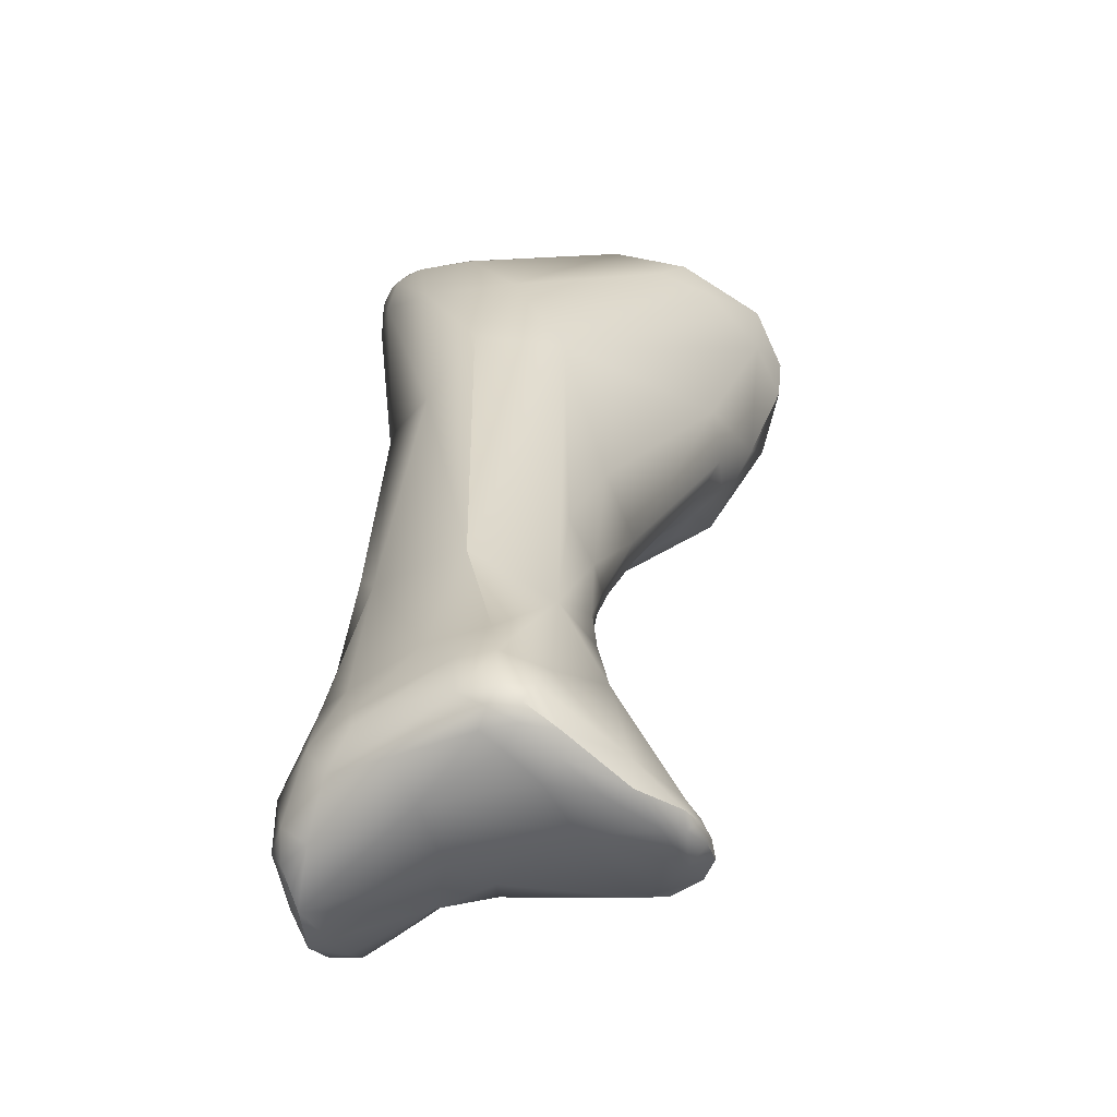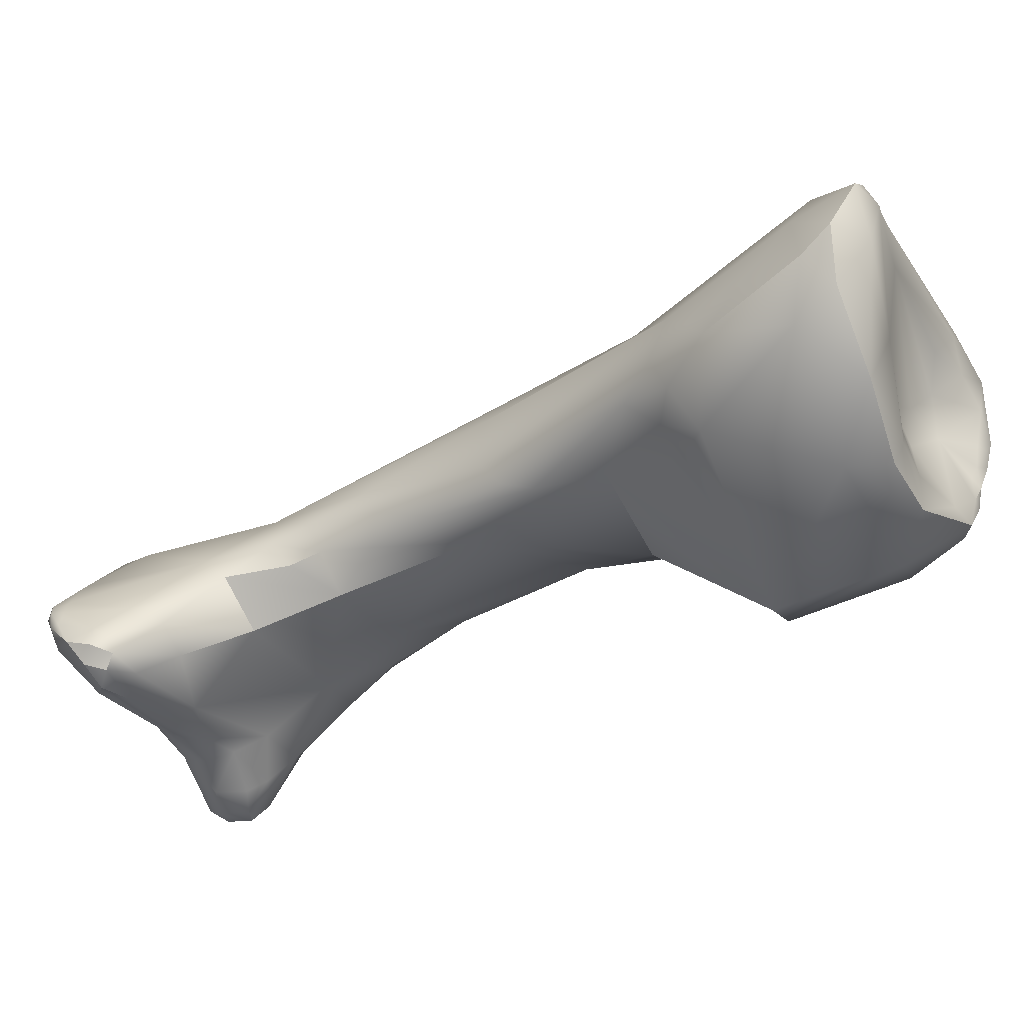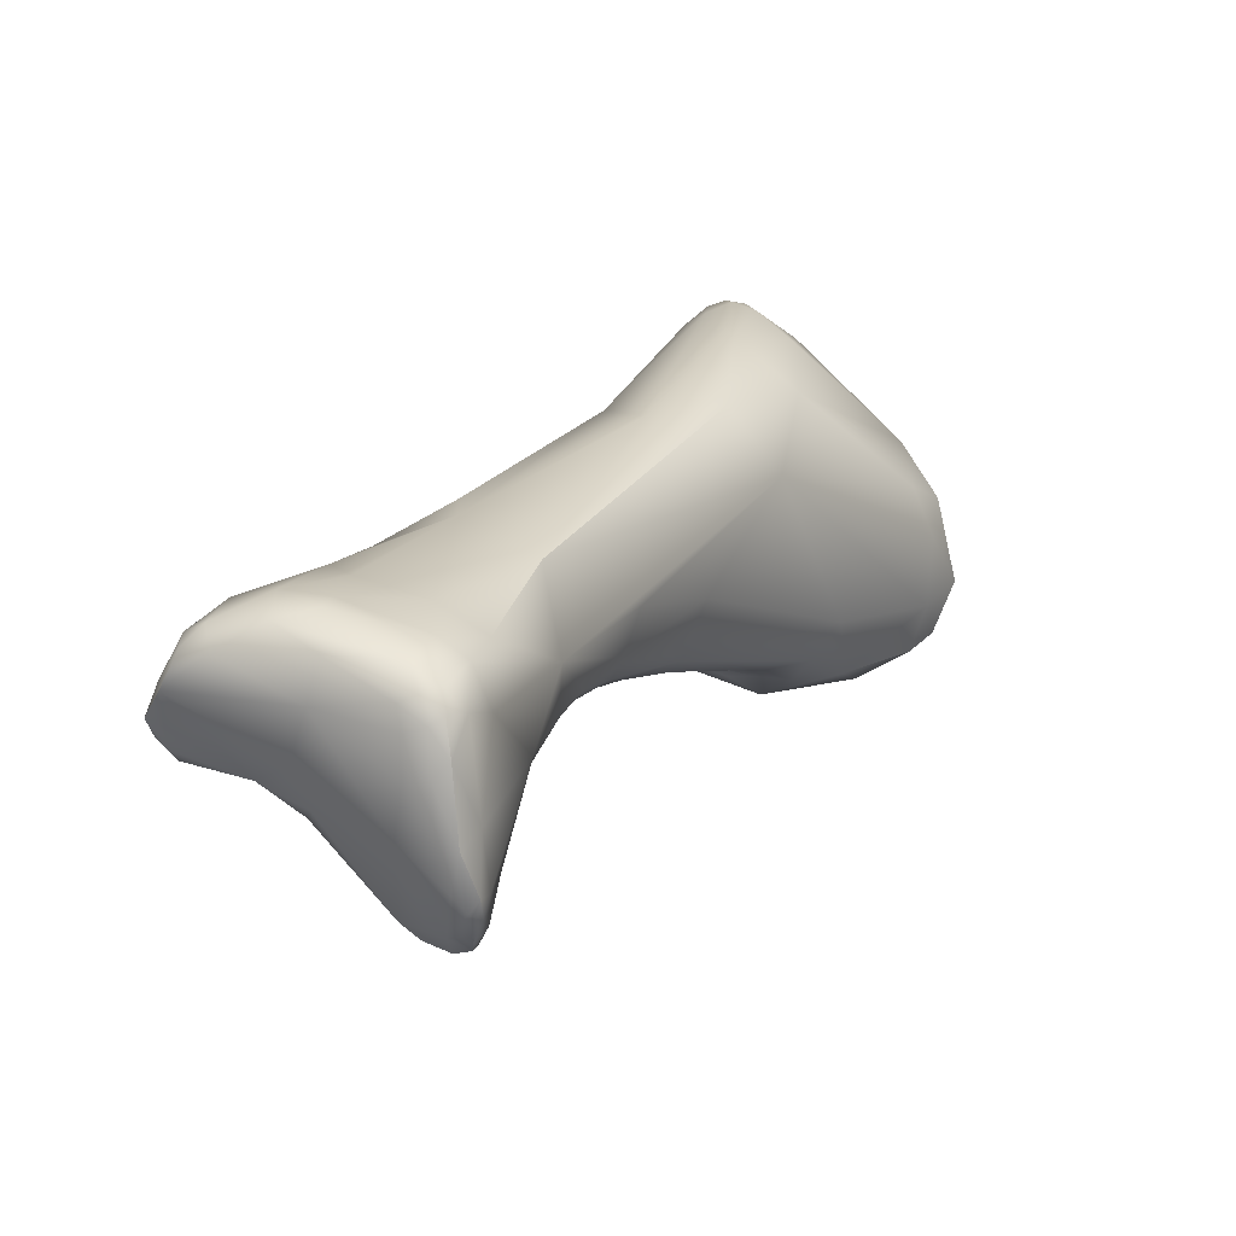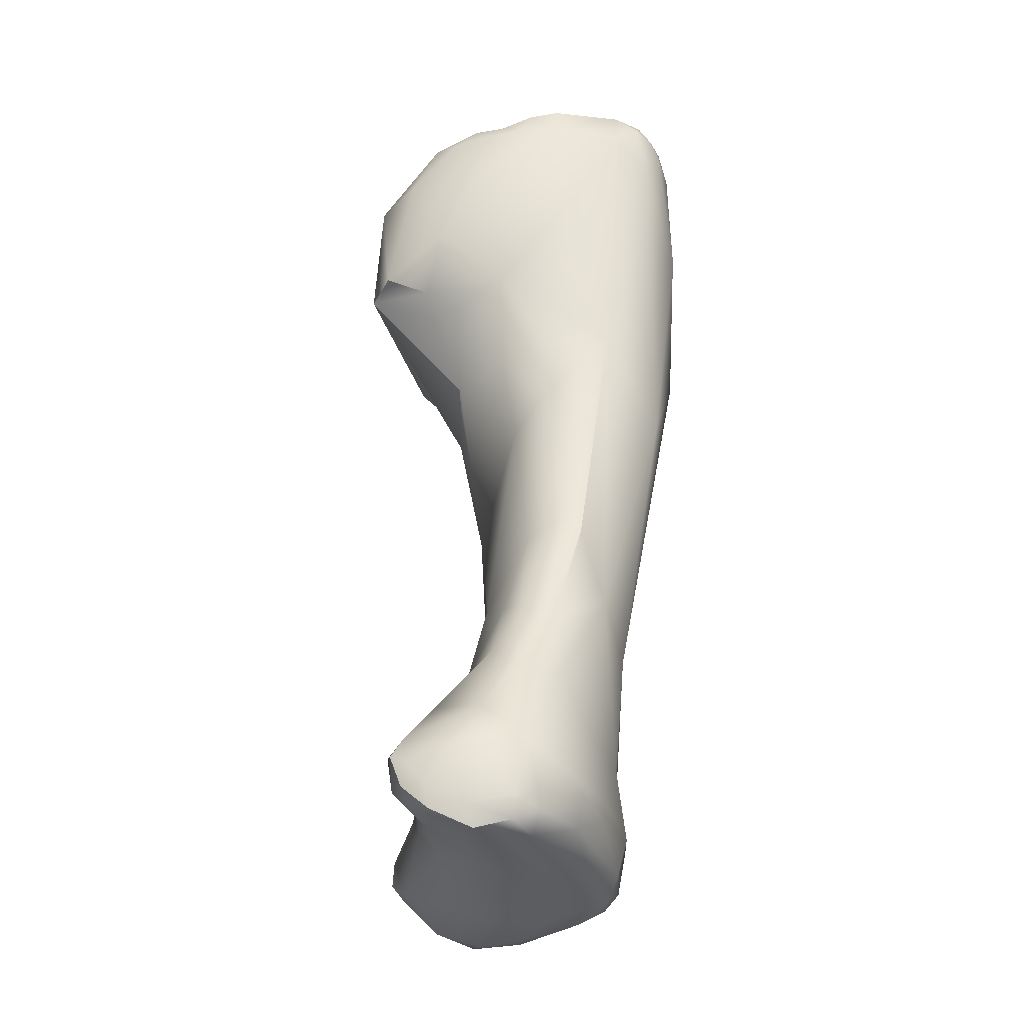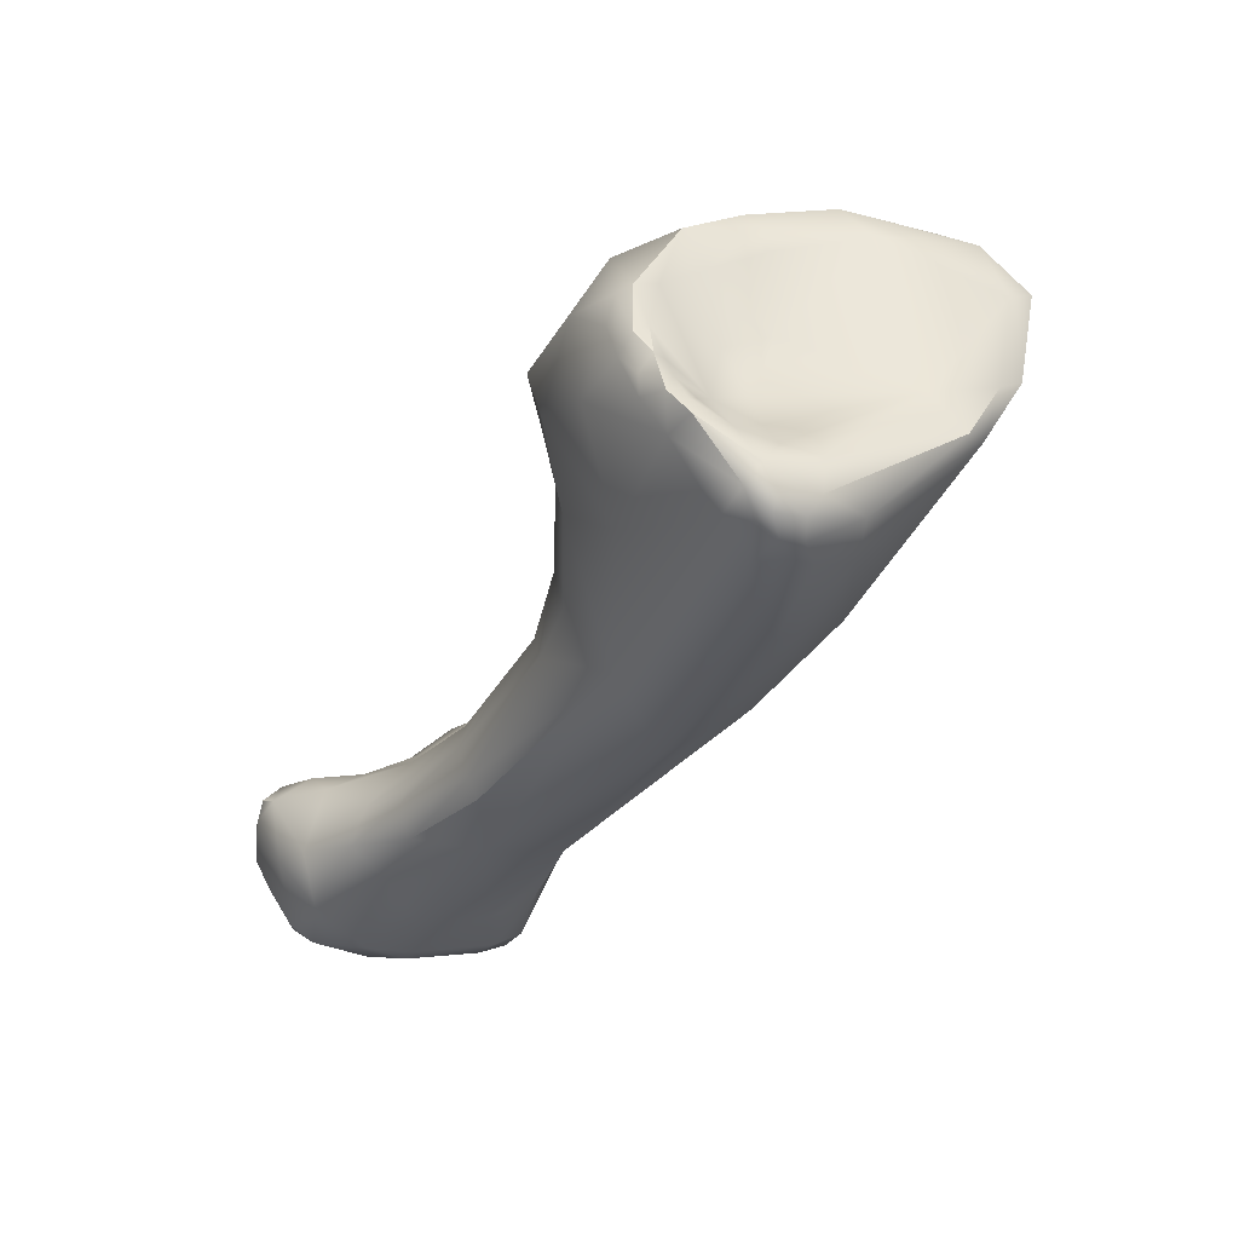
<metadata>
{"format":"obj","ext":"obj","renderer":"f3d","projection":"perspective","resolution":1024,"background":"white","views":[{"elev":17.0,"azim":-22.7,"up":"+Z"},{"elev":-27.6,"azim":91.8,"up":"+Z"},{"elev":-59.5,"azim":-42.5,"up":"+Y"},{"elev":-8.6,"azim":-105.7,"up":"+Y"},{"elev":67.4,"azim":-46.2,"up":"+Y"}]}
</metadata>
<code>
v -114.4 -193.1 -58.3
v -112.7 -192.3 -59.85
v -114.4 -193.7 -59.65
v -119.4 -193.9 -55.77
v -111.4 -189.9 -57.29
v -110.6 -189.8 -58.87
v -111.2 -190 -60.59
v -112.7 -189.2 -55.71
v -110.6 -188.2 -56.64
v -114.2 -188.9 -55.01
v -112.9 -187.7 -55.1
v -119.6 -190.4 -54.64
v -114.9 -187.3 -54.62
v -113.5 -187.3 -55.3
v -110.1 -189 -58.17
v -110.6 -187.9 -58.44
v -110.6 -188.9 -59.78
v -112.2 -188 -61.67
v -112.5 -187.4 -60.3
v -111.4 -187.5 -56.81
v -115.1 -186.7 -56.32
v -125.2 -211.5 -61.58
v -126.7 -211 -60.81
v -126.7 -210.9 -60.21
v -125.9 -211.3 -61.69
v -127.1 -210.8 -61.43
v -127.6 -210.6 -60.01
v -127.4 -210.4 -59.58
v -128.1 -210.1 -59.71
v -127.8 -210 -59.27
v -124 -211.7 -62.7
v -124 -211.6 -62.24
v -123.6 -211.5 -62.65
v -123.7 -211 -62.25
v -123.3 -211.4 -63.25
v -123.3 -211 -62.74
v -123.1 -211.1 -63.25
v -122.8 -210.8 -63.94
v -124.6 -211.6 -62.61
v -123.7 -211.2 -63.81
v -126.2 -210.8 -62.81
v -122.8 -210.2 -64.68
v -124.3 -210 -64.96
v -125 -210.8 -61.1
v -126.2 -209.2 -59.41
v -123.8 -207 -60.85
v -127.3 -208.8 -58.92
v -124.3 -205 -59.33
v -126.9 -210.1 -59.36
v -126.8 -207 -58.99
v -122.6 -210 -63.6
v -122.5 -210 -64.2
v -122.6 -209.3 -64.44
v -122.5 -209.5 -63.9
v -123 -209 -62.76
v -123 -208 -63.29
v -122.8 -209.5 -64.88
v -122.8 -208.8 -63.2
v -123 -208.2 -62.77
v -123.4 -209.8 -65.16
v -123.3 -208.7 -64.78
v -123.3 -206.3 -61.63
v -123.2 -204.9 -60.61
v -125.8 -202.9 -58.42
v -122.8 -203.8 -60.17
v -122 -202 -59.52
v -121.7 -201.7 -60.36
v -122.7 -203.4 -61.13
v -122.1 -201.8 -61.33
v -122.5 -201.4 -58.38
v -120.1 -198.4 -58.26
v -120.7 -199.9 -61.04
v -119.3 -198.4 -60.19
v -119 -197.8 -60.89
v -115.5 -194.3 -60.42
v -118.6 -196.9 -61.28
v -115.1 -193.4 -61.26
v -117.5 -194.8 -61.51
v -121.9 -193.4 -55.36
v -114.1 -193.2 -60.66
v -115.5 -192.7 -62.07
v -116.3 -193 -62.03
v -114.1 -192.4 -62.03
v -119.1 -190.3 -64.99
v -119.5 -186.8 -54.6
v -113.8 -188.6 -63.36
v -115.2 -186.7 -54.9
v -119.1 -185.5 -54.86
v -127.9 -210.5 -60.63
v -128.6 -209.4 -59.55
v -128.3 -210.2 -60.23
v -130 -209 -61.05
v -129.5 -209.4 -62.1
v -131.2 -208.1 -61.59
v -127.5 -209 -64.5
v -128.7 -209.1 -63.83
v -128.2 -208.3 -59.16
v -128.2 -206.3 -59.46
v -124.1 -209.1 -65.24
v -123.7 -207.5 -64.02
v -125.8 -207.3 -64.84
v -127.7 -201.2 -59.6
v -124.2 -205.4 -63
v -123.6 -202.8 -62.18
v -126.9 -203.5 -63.66
v -123.1 -204.3 -61.37
v -121.1 -198.7 -61.72
v -125.4 -201.3 -62.68
v -123.9 -195 -56.58
v -120.8 -193.5 -62.37
v -121.6 -188.8 -55.11
v -120.7 -185.7 -54.96
v -116.5 -186.8 -60.02
v -114.8 -186.9 -61.75
v -116.5 -186.3 -62.23
v -118.9 -184.6 -56.36
v -119.7 -184.4 -55.7
v -118.3 -185.3 -57.16
v -114.4 -187 -62.38
v -114.3 -187.2 -63.02
v -131.7 -208.2 -63.09
v -131.9 -208 -64.82
v -130.5 -207.8 -60.63
v -127.1 -208.2 -65.2
v -128.7 -208.1 -65.28
v -130.3 -207.3 -60.51
v -129.8 -205.5 -60.67
v -131.2 -206.8 -61.47
v -132.1 -207.5 -62.93
v -129.8 -203.6 -61.74
v -126.3 -208 -65.22
v -127.2 -207.1 -65.28
v -127.7 -205.4 -64.98
v -128.1 -207.3 -65.61
v -127.8 -206.4 -65.46
v -123.8 -195.4 -61.33
v -126.6 -199.3 -61.71
v -123.9 -192.1 -58.25
v -127.2 -199 -60.22
v -127 -198.7 -60.74
v -122.8 -192.9 -61.47
v -121.8 -185.7 -56.08
v -121.2 -185.1 -55.43
v -120.8 -184.8 -55.28
v -121.2 -184.5 -55.71
v -118.1 -185.1 -62.37
v -116 -186.3 -63.5
v -118.3 -186.1 -59.05
v -117.9 -186.2 -60.53
v -119.4 -185.2 -59.45
v -119 -185.3 -58.18
v -119.5 -184.3 -57.25
v -120.4 -183.6 -57
v -120.1 -183.8 -58.1
v -120.7 -183.8 -56.25
v -120.5 -184.3 -55.54
v -121 -183.9 -56.09
v -121.4 -184.1 -56.3
v -121.1 -183.7 -56.94
v -132.2 -207.8 -63.74
v -132.2 -207.1 -63.71
v -131.9 -207.3 -65.04
v -130 -207.1 -66.69
v -129.2 -207.1 -66.25
v -130.6 -207.4 -66.36
v -131.1 -207.7 -65.77
v -131.5 -207.5 -66
v -131.5 -205.5 -63.12
v -131.3 -205.5 -64.89
v -128.9 -206.1 -66.32
v -128.8 -205.4 -66.03
v -129 -204.6 -65.21
v -129.6 -206.1 -66.71
v -130.7 -204.6 -64.29
v -129.9 -203.4 -63.05
v -128.8 -202.9 -63.44
v -127.4 -201.5 -62.7
v -128.4 -201.6 -62.43
v -128.8 -201.8 -61.52
v -124.4 -194.2 -60.46
v -123.5 -192.3 -60.39
v -122.4 -189.9 -61.43
v -121.4 -190.9 -62.67
v -120.7 -191 -63.36
v -121 -190.3 -63.61
v -120.3 -189.7 -64.77
v -121.4 -188.4 -63.15
v -122.5 -187.8 -59.53
v -117.7 -186.7 -64.35
v -119.7 -186.3 -63.77
v -121.2 -186.2 -61.93
v -119.9 -184.7 -62.33
v -121.2 -184.2 -59.18
v -121.7 -184.7 -57.09
v -118.7 -184.6 -62.61
v -119.4 -184.3 -61.46
v -119.1 -184.8 -62.8
v -119.8 -184.2 -61.58
v -120.4 -184.5 -61.5
v -120.1 -184 -59.28
v -120 -184.1 -60.04
v -119.7 -184.3 -60.56
v -120.3 -183.7 -59.34
v -119.9 -184 -60.81
v -120.5 -183.7 -59.83
v -120.6 -183.5 -58.94
v -120.9 -184.3 -60.35
v -120.5 -184.1 -60.74
v -130.8 -206.9 -66.62
v -131.3 -206.8 -66.1
v -130.3 -206.1 -66.8
v -130.8 -206.2 -66.48
v -130.2 -205.5 -66.37
v -110.6 -189.8 -58.87
v -110.6 -188.2 -56.64
v -112.9 -187.7 -55.1
v -110.1 -189 -58.17
v -110.1 -189 -58.17
v -110.6 -188.9 -59.78
v -112.2 -188 -61.67
v -125.2 -211.5 -61.58
v -126.7 -210.9 -60.21
v -124 -211.6 -62.24
v -122.8 -210.8 -63.94
v -122.8 -210.8 -63.94
v -122.8 -210.2 -64.68
v -122.8 -210.2 -64.68
v -122.5 -210 -64.2
v -122.6 -209.3 -64.44
v -122.8 -209.5 -64.88
v -123.4 -209.8 -65.16
v -123.4 -209.8 -65.16
v -123.3 -206.3 -61.63
v -125.8 -202.9 -58.42
v -119.1 -190.3 -64.99
v -115.2 -186.7 -54.9
v -124.2 -205.4 -63
v -124.2 -205.4 -63
v -123.6 -202.8 -62.18
v -123.1 -204.3 -61.37
v -120.8 -193.5 -62.37
v -114.3 -187.2 -63.02
v -131.9 -208 -64.82
v -127.2 -199 -60.22
v -116 -186.3 -63.5
v -131.5 -207.5 -66
v -120.3 -189.7 -64.77
v -118.7 -184.6 -62.61
v -119.8 -184.2 -61.58
v -119.9 -184 -60.81
v -119.9 -184 -60.81
v -120.5 -183.7 -59.83
v -120.6 -183.5 -58.94
v -120.6 -183.5 -58.94
v -130.8 -206.9 -66.62
v -130.3 -206.1 -66.8
v -130.3 -206.1 -66.8
g grp1
f 3 2 1
f 5 4 1
f 5 1 2
f 5 2 6
f 214 2 7
f 5 9 8
f 8 4 5
f 8 11 10
f 8 9 11
f 4 10 12
f 10 4 8
f 13 10 11
f 14 13 216
f 6 15 5
f 5 15 9
f 215 217 16
f 17 218 214
f 217 219 16
f 214 7 17
f 18 16 219
f 19 16 18
f 16 20 215
f 21 14 20
f 20 16 19
f 19 21 20
f 216 215 20
f 20 14 216
f 24 23 22
f 23 26 25
f 24 27 23
f 27 24 28
f 28 29 27
f 29 28 30
f 32 22 31
f 33 32 31
f 33 34 223
f 33 31 35
f 36 34 33
f 35 38 37
f 37 33 35
f 37 36 33
f 39 31 22
f 39 40 31
f 35 31 40
f 35 40 224
f 41 40 39
f 42 224 40
f 43 42 40
f 40 41 43
f 223 44 221
f 34 44 223
f 22 25 39
f 22 23 25
f 222 221 44
f 39 25 41
f 41 25 26
f 44 46 45
f 48 47 45
f 45 46 48
f 44 49 222
f 49 28 222
f 49 30 28
f 44 45 49
f 47 49 45
f 47 30 49
f 50 47 48
f 37 38 51
f 51 36 37
f 226 52 225
f 228 51 38
f 53 52 226
f 54 228 229
f 51 228 54
f 54 55 51
f 56 54 229
f 53 226 57
f 55 54 58
f 56 58 54
f 55 58 59
f 56 59 58
f 230 227 60
f 229 230 61
f 36 55 34
f 34 55 46
f 44 34 46
f 36 51 55
f 59 62 55
f 62 46 55
f 62 59 56
f 62 63 46
f 63 48 46
f 4 64 48
f 65 48 63
f 65 66 48
f 65 68 67
f 66 65 67
f 63 68 65
f 68 69 67
f 70 4 48
f 66 70 48
f 71 70 66
f 69 72 67
f 4 70 71
f 66 67 73
f 73 71 66
f 75 73 74
f 75 74 76
f 73 1 71
f 75 78 77
f 78 75 76
f 1 4 71
f 4 12 79
f 77 80 75
f 82 81 77
f 82 77 78
f 3 1 73
f 3 75 80
f 75 3 73
f 83 2 80
f 2 83 7
f 83 80 77
f 81 83 77
f 84 83 81
f 80 2 3
f 13 85 12
f 220 7 86
f 83 86 7
f 10 13 12
f 13 14 87
f 87 88 13
f 14 21 236
f 17 7 220
f 89 23 27
f 90 29 30
f 27 91 89
f 27 29 91
f 23 89 26
f 92 29 90
f 29 92 91
f 91 93 89
f 91 92 93
f 89 93 26
f 94 92 90
f 41 95 43
f 96 95 41
f 41 26 93
f 96 41 93
f 30 47 90
f 50 97 47
f 47 97 90
f 97 50 98
f 42 43 231
f 60 99 230
f 230 99 61
f 61 100 229
f 56 229 100
f 61 99 101
f 99 232 43
f 100 61 101
f 50 48 64
f 98 50 234
f 98 234 102
f 103 62 56
f 56 100 103
f 237 100 101
f 233 238 104
f 237 101 105
f 239 237 105
f 106 63 62
f 106 68 63
f 104 240 233
f 104 68 240
f 69 68 104
f 107 69 104
f 108 239 105
f 107 239 108
f 79 109 234
f 4 79 64
f 73 67 72
f 74 73 72
f 107 72 69
f 78 107 110
f 76 74 72
f 76 72 107
f 76 107 78
f 109 79 111
f 12 111 79
f 81 82 84
f 82 78 84
f 12 85 111
f 88 85 13
f 112 111 85
f 85 88 112
f 83 84 86
f 114 113 19
f 113 114 115
f 19 113 21
f 116 236 21
f 117 88 87
f 116 21 118
f 116 117 236
f 119 19 18
f 19 119 114
f 220 86 120
f 119 18 242
f 115 114 119
f 92 121 93
f 92 94 121
f 93 121 122
f 123 94 90
f 43 95 124
f 124 95 125
f 125 95 96
f 97 98 126
f 98 127 126
f 126 127 128
f 90 97 123
f 126 123 97
f 94 123 128
f 126 128 123
f 128 129 94
f 130 128 127
f 124 99 43
f 131 99 124
f 131 101 99
f 131 132 101
f 101 132 133
f 132 131 124
f 134 132 124
f 133 132 135
f 132 134 135
f 98 102 127
f 101 133 105
f 234 109 102
f 107 108 136
f 136 108 137
f 140 139 138
f 136 110 107
f 136 141 110
f 102 109 138
f 78 241 84
f 138 109 142
f 111 142 109
f 111 143 142
f 143 111 112
f 112 144 143
f 112 88 144
f 144 145 143
f 145 142 143
f 147 146 115
f 148 21 113
f 115 149 113
f 148 113 149
f 146 150 149
f 115 146 149
f 118 21 151
f 21 148 151
f 149 150 148
f 150 151 148
f 152 118 151
f 152 116 118
f 153 116 152
f 117 116 153
f 154 151 150
f 152 154 153
f 152 151 154
f 117 153 155
f 88 156 144
f 156 88 117
f 144 156 145
f 156 117 155
f 156 157 145
f 156 155 157
f 145 157 158
f 157 159 158
f 157 155 159
f 147 119 242
f 115 119 147
f 245 120 86
f 94 129 121
f 93 122 96
f 121 160 122
f 121 129 160
f 129 161 160
f 160 162 243
f 160 161 162
f 125 96 122
f 164 125 163
f 165 163 125
f 166 125 122
f 167 166 122
f 165 125 166
f 161 129 168
f 168 169 161
f 130 168 128
f 168 129 128
f 134 124 125
f 134 125 164
f 134 164 135
f 164 170 135
f 171 135 170
f 133 135 171
f 133 171 172
f 173 164 163
f 164 173 170
f 173 171 170
f 105 133 172
f 169 168 174
f 174 168 175
f 176 105 172
f 130 127 102
f 130 175 168
f 177 108 105
f 176 177 105
f 177 176 178
f 102 179 130
f 130 179 175
f 175 179 178
f 178 176 175
f 137 108 177
f 178 137 177
f 140 178 179
f 140 137 178
f 138 244 102
f 139 140 179
f 244 179 102
f 180 137 140
f 180 136 137
f 138 180 140
f 181 180 138
f 181 141 180
f 141 136 180
f 181 182 141
f 110 141 183
f 138 182 181
f 182 183 141
f 110 184 235
f 184 110 183
f 184 185 235
f 183 185 184
f 186 235 185
f 185 187 247
f 185 183 182
f 182 187 185
f 188 187 182
f 182 138 188
f 84 247 189
f 190 189 247
f 247 187 190
f 191 190 187
f 188 191 187
f 191 192 190
f 188 193 191
f 194 188 138
f 193 188 194
f 84 189 86
f 86 189 245
f 195 146 147
f 245 189 248
f 146 196 150
f 195 196 146
f 248 189 197
f 198 197 192
f 189 190 197
f 248 197 198
f 199 192 191
f 190 192 197
f 150 201 200
f 202 201 150
f 196 202 150
f 200 201 203
f 204 202 196
f 204 201 202
f 205 201 204
f 205 203 201
f 203 205 206
f 193 207 191
f 252 208 207
f 208 252 250
f 249 196 195
f 251 196 249
f 199 191 207
f 207 208 199
f 199 198 192
f 208 198 199
f 198 208 250
f 154 150 200
f 155 153 159
f 154 200 203
f 206 154 203
f 153 154 206
f 253 159 153
f 194 159 193
f 252 193 254
f 193 159 254
f 207 193 252
f 194 142 158
f 158 142 145
f 194 158 159
f 194 138 142
f 167 165 166
f 209 163 165
f 167 209 165
f 210 255 246
f 162 210 246
f 210 162 169
f 211 163 209
f 210 169 212
f 212 255 210
f 212 256 255
f 162 246 243
f 169 162 161
f 211 173 163
f 169 213 212
f 213 173 257
f 213 171 173
f 212 213 256
f 174 176 172
f 174 175 176
f 174 213 169
f 171 213 172
f 172 213 174

</code>
